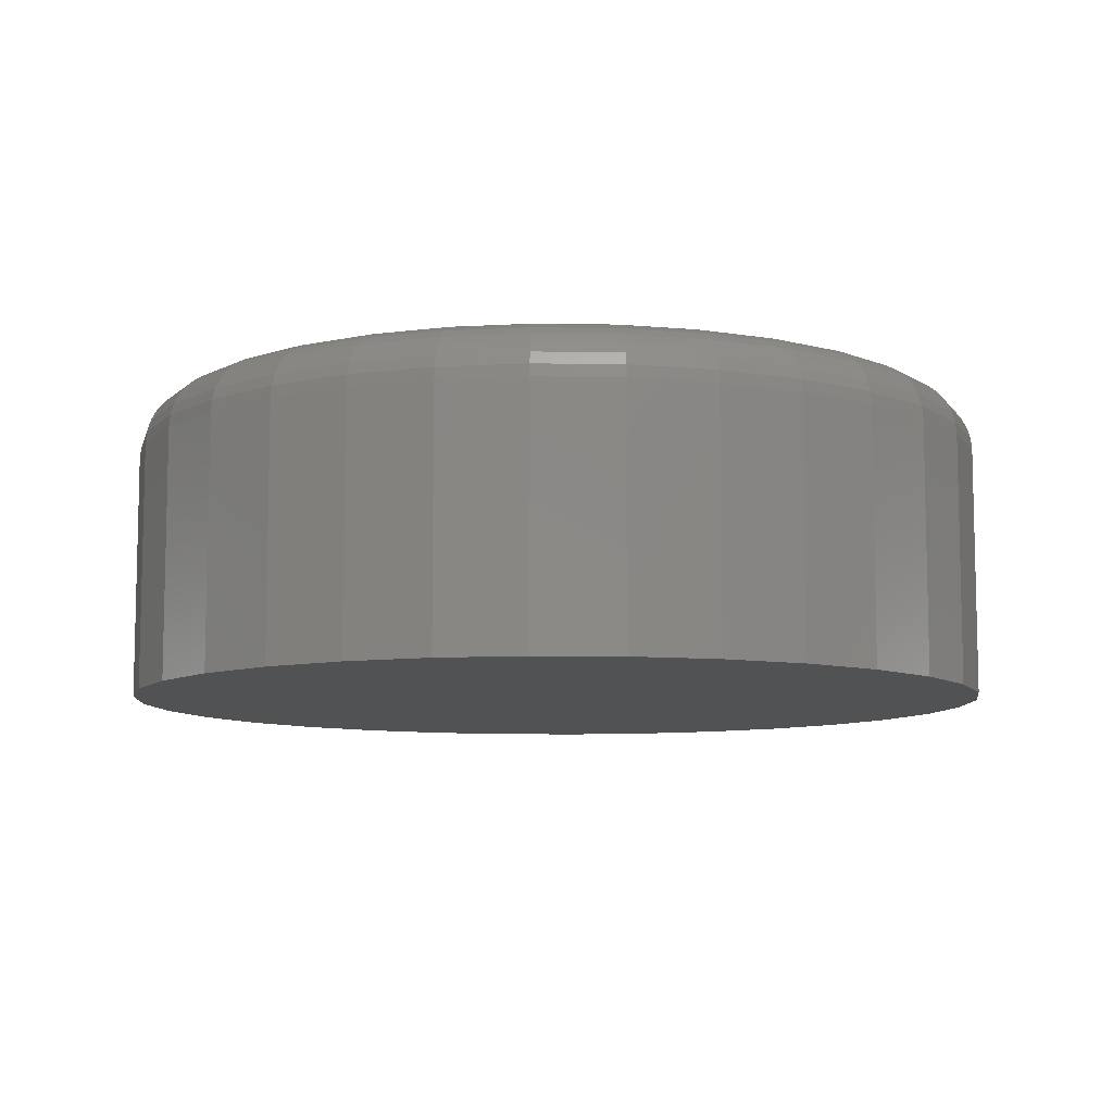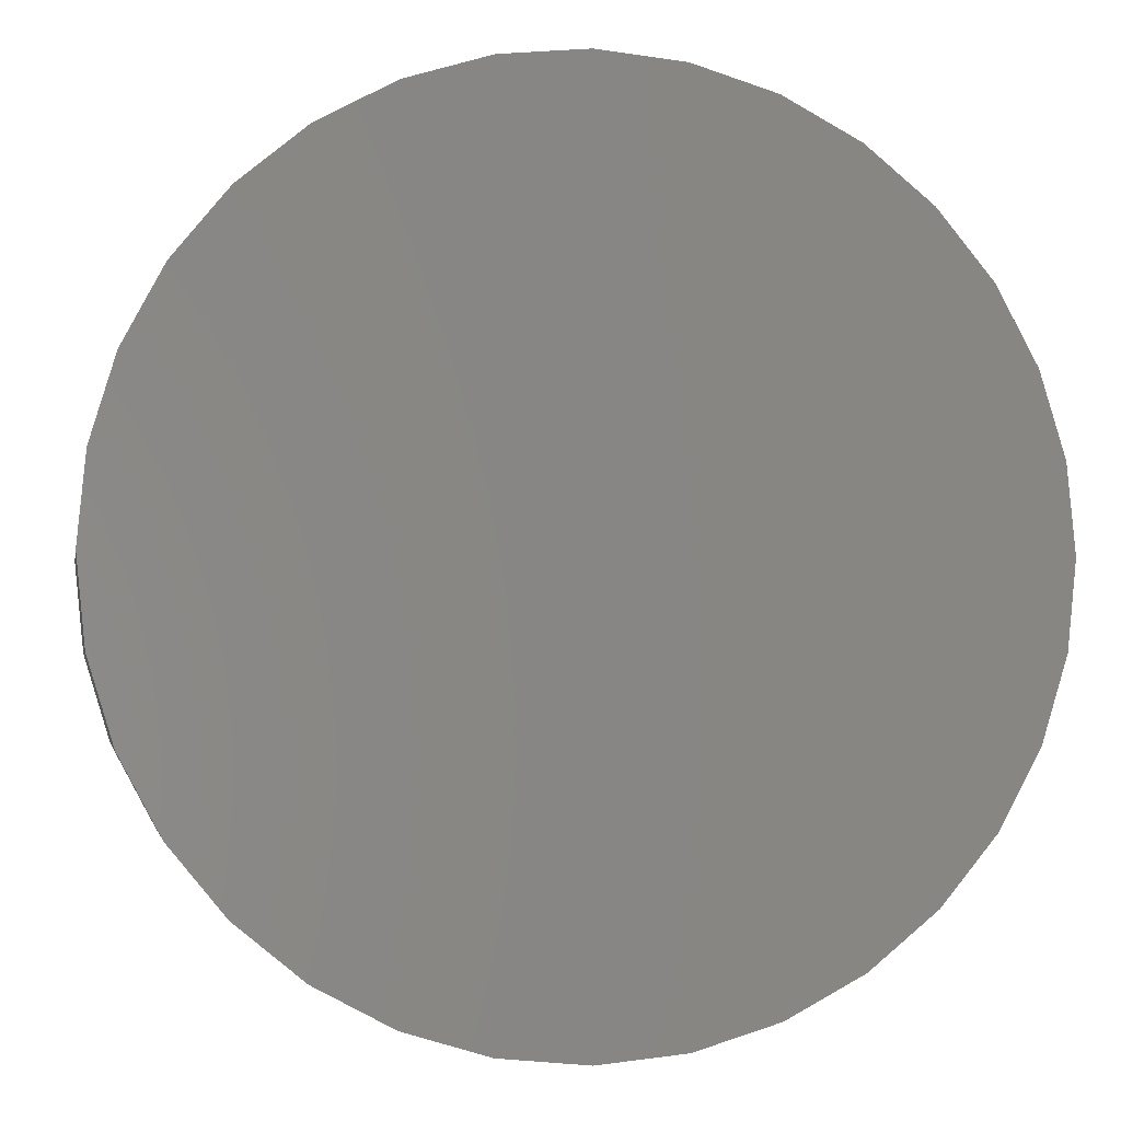
<metadata>
{"format":"stl","ext":"stl","renderer":"f3d","projection":"perspective","resolution":1024,"background":"white","views":[{"elev":-8.8,"azim":-64.4,"up":"+Y"},{"elev":-2.4,"azim":-10.4,"up":"+Z"}]}
</metadata>
<code>
# stl→obj: 320 verts, 636 faces
v 0.3711 1.464e-16 0.09803
v 0.3896 1.483e-16 0.0962
v 0.3525 1.442e-16 0.0962
v 0.3347 1.42e-16 0.0908
v 0.4074 1.5e-16 0.0908
v 0.3183 1.396e-16 0.08203
v 0.4238 1.513e-16 0.08203
v 0.4074 1.403e-16 -0.08455
v 0.3347 1.322e-16 -0.08455
v 0.4238 1.426e-16 -0.07578
v 0.3525 1.339e-16 -0.08995
v 0.3896 1.38e-16 -0.08995
v 0.3711 1.358e-16 -0.09178
v 0.3183 1.309e-16 -0.07578
v 0.3039 1.299e-16 -0.06398
v 0.4382 1.448e-16 -0.06398
v 0.2921 1.294e-16 -0.0496
v 0.45 1.469e-16 -0.0496
v 0.2834 1.294e-16 -0.03319
v 0.4587 1.488e-16 -0.03319
v 0.278 1.298e-16 -0.01539
v 0.4641 1.504e-16 -0.01539
v 0.2762 1.306e-16 0.003125
v 0.466 1.517e-16 0.003125
v 0.278 1.318e-16 0.02164
v 0.4641 1.525e-16 0.02164
v 0.2834 1.334e-16 0.03944
v 0.4587 1.529e-16 0.03944
v 0.2921 1.353e-16 0.05585
v 0.45 1.528e-16 0.05585
v 0.3039 1.374e-16 0.07023
v 0.4382 1.523e-16 0.07023
v 0.4816 -0.01562 0.003125
v 0.4816 -0.07812 0.003125
v 0.4795 -0.01562 -0.01844
v 0.4795 -0.07812 -0.01844
v 0.4732 -0.01562 -0.03917
v 0.4732 -0.07812 -0.03917
v 0.463 -0.01562 -0.05828
v 0.463 -0.07812 -0.05828
v 0.4492 -0.01562 -0.07503
v 0.4492 -0.07812 -0.07503
v 0.4325 -0.01562 -0.08877
v 0.4325 -0.07812 -0.08877
v 0.4133 -0.01562 -0.09899
v 0.4133 -0.07812 -0.09899
v 0.3926 -0.01562 -0.1053
v 0.3926 -0.07812 -0.1053
v 0.3711 -0.01562 -0.1074
v 0.3711 -0.07812 -0.1074
v 0.3495 -0.01562 -0.1053
v 0.3495 -0.07812 -0.1053
v 0.3288 -0.01562 -0.09899
v 0.3288 -0.07812 -0.09899
v 0.3096 -0.01562 -0.08877
v 0.3096 -0.07812 -0.08877
v 0.2929 -0.01562 -0.07503
v 0.2929 -0.07812 -0.07503
v 0.2792 -0.01562 -0.05828
v 0.2792 -0.07812 -0.05828
v 0.2689 -0.01562 -0.03917
v 0.2689 -0.07812 -0.03917
v 0.2626 -0.01562 -0.01844
v 0.2626 -0.07812 -0.01844
v 0.2605 -0.01562 0.003125
v 0.2605 -0.07812 0.003125
v 0.2626 -0.01562 0.02469
v 0.2626 -0.07812 0.02469
v 0.2689 -0.01562 0.04542
v 0.2689 -0.07812 0.04542
v 0.2792 -0.01562 0.06453
v 0.2792 -0.07812 0.06453
v 0.2929 -0.01562 0.08128
v 0.2929 -0.07812 0.08128
v 0.3096 -0.01562 0.09502
v 0.3096 -0.07812 0.09502
v 0.3288 -0.01562 0.1052
v 0.3288 -0.07812 0.1052
v 0.3495 -0.01562 0.1115
v 0.3495 -0.07812 0.1115
v 0.3711 -0.01562 0.1137
v 0.3711 -0.07812 0.1137
v 0.3926 -0.01562 0.1115
v 0.3926 -0.07812 0.1115
v 0.4133 -0.01562 0.1052
v 0.4133 -0.07812 0.1052
v 0.4325 -0.01562 0.09502
v 0.4325 -0.07812 0.09502
v 0.4492 -0.01562 0.08128
v 0.4492 -0.07812 0.08128
v 0.463 -0.01562 0.06453
v 0.463 -0.07812 0.06453
v 0.4732 -0.01562 0.04542
v 0.4732 -0.07812 0.04542
v 0.4795 -0.01562 0.02469
v 0.4795 -0.07812 0.02469
v 0.2608 -0.01258 0.003125
v 0.2629 -0.01258 0.02463
v 0.2617 -0.009646 0.003125
v 0.2638 -0.009646 0.02446
v 0.2632 -0.006944 0.003125
v 0.2652 -0.006944 0.02417
v 0.2651 -0.004576 0.003125
v 0.2671 -0.004576 0.02379
v 0.2675 -0.002633 0.003125
v 0.2695 -0.002633 0.02333
v 0.2702 -0.001189 0.003125
v 0.2721 -0.001189 0.02281
v 0.2731 -0.0003002 0.003125
v 0.275 -0.0003002 0.02223
v 0.4792 -0.01258 0.02463
v 0.4813 -0.01258 0.003125
v 0.4783 -0.009646 0.02446
v 0.4804 -0.009646 0.003125
v 0.4769 -0.006944 0.02417
v 0.4789 -0.006944 0.003125
v 0.475 -0.004576 0.02379
v 0.477 -0.004576 0.003125
v 0.4726 -0.002633 0.02333
v 0.4746 -0.002633 0.003125
v 0.47 -0.001189 0.02281
v 0.4719 -0.001189 0.003125
v 0.4671 -0.0003002 0.02223
v 0.469 -0.0003002 0.003125
v 0.4729 -0.01258 0.04531
v 0.4721 -0.009646 0.04497
v 0.4707 -0.006944 0.04441
v 0.4689 -0.004576 0.04367
v 0.4667 -0.002633 0.04276
v 0.4643 -0.001189 0.04173
v 0.4615 -0.0003002 0.04061
v 0.4627 -0.01258 0.06436
v 0.462 -0.009646 0.06387
v 0.4608 -0.006944 0.06307
v 0.4591 -0.004576 0.06199
v 0.4572 -0.002633 0.06067
v 0.4549 -0.001189 0.05917
v 0.4525 -0.0003002 0.05754
v 0.449 -0.01258 0.08107
v 0.4484 -0.009646 0.08044
v 0.4473 -0.006944 0.07942
v 0.446 -0.004576 0.07804
v 0.4443 -0.002633 0.07637
v 0.4424 -0.001189 0.07446
v 0.4403 -0.0003002 0.07239
v 0.4323 -0.01258 0.09477
v 0.4318 -0.009646 0.09404
v 0.431 -0.006944 0.09283
v 0.4299 -0.004576 0.09122
v 0.4286 -0.002633 0.08925
v 0.4271 -0.001189 0.087
v 0.4255 -0.0003002 0.08457
v 0.4132 -0.01258 0.105
v 0.4129 -0.009646 0.1041
v 0.4123 -0.006944 0.1028
v 0.4116 -0.004576 0.101
v 0.4107 -0.002633 0.09882
v 0.4097 -0.001189 0.09633
v 0.4085 -0.0003002 0.09362
v 0.3926 -0.01258 0.1112
v 0.3924 -0.009646 0.1104
v 0.3921 -0.006944 0.1089
v 0.3917 -0.004576 0.107
v 0.3913 -0.002633 0.1047
v 0.3907 -0.001189 0.1021
v 0.3902 -0.0003002 0.09919
v 0.3711 -0.01258 0.1134
v 0.3711 -0.009646 0.1125
v 0.3711 -0.006944 0.111
v 0.3711 -0.004576 0.1091
v 0.3711 -0.002633 0.1067
v 0.3711 -0.001189 0.104
v 0.3711 -0.0003002 0.1011
v 0.3495 -0.01258 0.1112
v 0.3497 -0.009646 0.1104
v 0.35 -0.006944 0.1089
v 0.3504 -0.004576 0.107
v 0.3508 -0.002633 0.1047
v 0.3514 -0.001189 0.1021
v 0.3519 -0.0003002 0.09919
v 0.3289 -0.01258 0.105
v 0.3292 -0.009646 0.1041
v 0.3298 -0.006944 0.1028
v 0.3305 -0.004576 0.101
v 0.3314 -0.002633 0.09882
v 0.3324 -0.001189 0.09633
v 0.3336 -0.0003002 0.09362
v 0.3098 -0.01258 0.09477
v 0.3103 -0.009646 0.09404
v 0.3111 -0.006944 0.09283
v 0.3122 -0.004576 0.09122
v 0.3135 -0.002633 0.08925
v 0.315 -0.001189 0.087
v 0.3166 -0.0003002 0.08457
v 0.2931 -0.01258 0.08107
v 0.2937 -0.009646 0.08044
v 0.2948 -0.006944 0.07942
v 0.2961 -0.004576 0.07804
v 0.2978 -0.002633 0.07637
v 0.2997 -0.001189 0.07446
v 0.3018 -0.0003002 0.07239
v 0.2794 -0.01258 0.06436
v 0.2801 -0.009646 0.06387
v 0.2813 -0.006944 0.06307
v 0.283 -0.004576 0.06199
v 0.2849 -0.002633 0.06067
v 0.2872 -0.001189 0.05917
v 0.2896 -0.0003002 0.05754
v 0.2692 -0.01258 0.04531
v 0.27 -0.009646 0.04497
v 0.2714 -0.006944 0.04441
v 0.2732 -0.004576 0.04367
v 0.2754 -0.002633 0.04276
v 0.2779 -0.001189 0.04173
v 0.2806 -0.0003002 0.04061
v 0.4792 -0.01258 -0.01838
v 0.4783 -0.009646 -0.01821
v 0.4769 -0.006944 -0.01792
v 0.475 -0.004576 -0.01754
v 0.4726 -0.002633 -0.01708
v 0.47 -0.001189 -0.01656
v 0.4671 -0.0003002 -0.01598
v 0.2629 -0.01258 -0.01838
v 0.2638 -0.009646 -0.01821
v 0.2652 -0.006944 -0.01792
v 0.2671 -0.004576 -0.01754
v 0.2695 -0.002633 -0.01708
v 0.2721 -0.001189 -0.01656
v 0.275 -0.0003002 -0.01598
v 0.2692 -0.01258 -0.03906
v 0.27 -0.009646 -0.03872
v 0.2714 -0.006944 -0.03816
v 0.2732 -0.004576 -0.03742
v 0.2754 -0.002633 -0.03651
v 0.2779 -0.001189 -0.03548
v 0.2806 -0.0003002 -0.03436
v 0.2794 -0.01258 -0.05811
v 0.2801 -0.009646 -0.05762
v 0.2813 -0.006944 -0.05682
v 0.283 -0.004576 -0.05574
v 0.2849 -0.002633 -0.05442
v 0.2872 -0.001189 -0.05292
v 0.2896 -0.0003002 -0.05129
v 0.2931 -0.01258 -0.07482
v 0.2937 -0.009646 -0.07419
v 0.2948 -0.006944 -0.07317
v 0.2961 -0.004576 -0.07179
v 0.2978 -0.002633 -0.07012
v 0.2997 -0.001189 -0.06821
v 0.3018 -0.0003002 -0.06614
v 0.3098 -0.01258 -0.08852
v 0.3103 -0.009646 -0.08779
v 0.3111 -0.006944 -0.08658
v 0.3122 -0.004576 -0.08497
v 0.3135 -0.002633 -0.083
v 0.315 -0.001189 -0.08075
v 0.3166 -0.0003002 -0.07832
v 0.3289 -0.01258 -0.09871
v 0.3292 -0.009646 -0.09789
v 0.3298 -0.006944 -0.09656
v 0.3305 -0.004576 -0.09476
v 0.3314 -0.002633 -0.09257
v 0.3324 -0.001189 -0.09008
v 0.3336 -0.0003002 -0.08737
v 0.3495 -0.01258 -0.105
v 0.3497 -0.009646 -0.1041
v 0.35 -0.006944 -0.1027
v 0.3504 -0.004576 -0.1008
v 0.3508 -0.002633 -0.09847
v 0.3514 -0.001189 -0.09582
v 0.3519 -0.0003002 -0.09294
v 0.3711 -0.01258 -0.1071
v 0.3711 -0.009646 -0.1062
v 0.3711 -0.006944 -0.1048
v 0.3711 -0.004576 -0.1028
v 0.3711 -0.002633 -0.1005
v 0.3711 -0.001189 -0.09776
v 0.3711 -0.0003002 -0.09482
v 0.3926 -0.01258 -0.105
v 0.3924 -0.009646 -0.1041
v 0.3921 -0.006944 -0.1027
v 0.3917 -0.004576 -0.1008
v 0.3913 -0.002633 -0.09847
v 0.3907 -0.001189 -0.09582
v 0.3902 -0.0003002 -0.09294
v 0.4132 -0.01258 -0.09871
v 0.4129 -0.009646 -0.09789
v 0.4123 -0.006944 -0.09656
v 0.4116 -0.004576 -0.09476
v 0.4107 -0.002633 -0.09257
v 0.4097 -0.001189 -0.09008
v 0.4085 -0.0003002 -0.08737
v 0.4323 -0.01258 -0.08852
v 0.4318 -0.009646 -0.08779
v 0.431 -0.006944 -0.08658
v 0.4299 -0.004576 -0.08497
v 0.4286 -0.002633 -0.083
v 0.4271 -0.001189 -0.08075
v 0.4255 -0.0003002 -0.07832
v 0.449 -0.01258 -0.07482
v 0.4484 -0.009646 -0.07419
v 0.4473 -0.006944 -0.07317
v 0.446 -0.004576 -0.07179
v 0.4443 -0.002633 -0.07012
v 0.4424 -0.001189 -0.06821
v 0.4403 -0.0003002 -0.06614
v 0.4627 -0.01258 -0.05811
v 0.462 -0.009646 -0.05762
v 0.4608 -0.006944 -0.05682
v 0.4591 -0.004576 -0.05574
v 0.4572 -0.002633 -0.05442
v 0.4549 -0.001189 -0.05292
v 0.4525 -0.0003002 -0.05129
v 0.4729 -0.01258 -0.03906
v 0.4721 -0.009646 -0.03872
v 0.4707 -0.006944 -0.03816
v 0.4689 -0.004576 -0.03742
v 0.4667 -0.002633 -0.03651
v 0.4643 -0.001189 -0.03548
v 0.4615 -0.0003002 -0.03436
f 1 2 3
f 4 3 2
f 5 4 2
f 6 4 5
f 7 6 5
f 8 9 10
f 11 9 8
f 12 11 8
f 13 11 12
f 9 14 10
f 10 14 15
f 10 15 16
f 16 15 17
f 16 17 18
f 18 17 19
f 18 19 20
f 20 19 21
f 20 21 22
f 22 21 23
f 22 23 24
f 24 23 25
f 24 25 26
f 26 25 27
f 26 27 28
f 28 27 29
f 28 29 30
f 30 29 31
f 30 31 32
f 32 31 6
f 32 6 7
f 33 34 35
f 35 34 36
f 35 36 37
f 37 36 38
f 37 38 39
f 39 38 40
f 39 40 41
f 41 40 42
f 41 42 43
f 43 42 44
f 43 44 45
f 45 44 46
f 45 46 47
f 47 46 48
f 47 48 49
f 49 48 50
f 49 50 51
f 51 50 52
f 51 52 53
f 53 52 54
f 53 54 55
f 55 54 56
f 55 56 57
f 57 56 58
f 57 58 59
f 59 58 60
f 59 60 61
f 61 60 62
f 61 62 63
f 63 62 64
f 63 64 65
f 65 64 66
f 65 66 67
f 67 66 68
f 67 68 69
f 69 68 70
f 69 70 71
f 71 70 72
f 71 72 73
f 73 72 74
f 73 74 75
f 75 74 76
f 75 76 77
f 77 76 78
f 77 78 79
f 79 78 80
f 79 80 81
f 81 80 82
f 81 82 83
f 83 82 84
f 83 84 85
f 85 84 86
f 85 86 87
f 87 86 88
f 87 88 89
f 89 88 90
f 89 90 91
f 91 90 92
f 91 92 93
f 93 92 94
f 93 94 95
f 95 94 96
f 95 96 33
f 33 96 34
f 65 67 97
f 97 67 98
f 97 98 99
f 99 98 100
f 99 100 101
f 101 100 102
f 101 102 103
f 103 102 104
f 103 104 105
f 105 104 106
f 105 106 107
f 107 106 108
f 107 108 109
f 109 108 110
f 109 110 23
f 23 110 25
f 95 33 111
f 111 33 112
f 111 112 113
f 113 112 114
f 113 114 115
f 115 114 116
f 115 116 117
f 117 116 118
f 117 118 119
f 119 118 120
f 119 120 121
f 121 120 122
f 121 122 123
f 123 122 124
f 123 124 26
f 26 124 24
f 93 95 125
f 125 95 111
f 125 111 126
f 126 111 113
f 126 113 127
f 127 113 115
f 127 115 128
f 128 115 117
f 128 117 129
f 129 117 119
f 129 119 130
f 130 119 121
f 130 121 131
f 131 121 123
f 131 123 28
f 28 123 26
f 91 93 132
f 132 93 125
f 132 125 133
f 133 125 126
f 133 126 134
f 134 126 127
f 134 127 135
f 135 127 128
f 135 128 136
f 136 128 129
f 136 129 137
f 137 129 130
f 137 130 138
f 138 130 131
f 138 131 30
f 30 131 28
f 89 91 139
f 139 91 132
f 139 132 140
f 140 132 133
f 140 133 141
f 141 133 134
f 141 134 142
f 142 134 135
f 142 135 143
f 143 135 136
f 143 136 144
f 144 136 137
f 144 137 145
f 145 137 138
f 145 138 32
f 32 138 30
f 87 89 146
f 146 89 139
f 146 139 147
f 147 139 140
f 147 140 148
f 148 140 141
f 148 141 149
f 149 141 142
f 149 142 150
f 150 142 143
f 150 143 151
f 151 143 144
f 151 144 152
f 152 144 145
f 152 145 7
f 7 145 32
f 85 87 153
f 153 87 146
f 153 146 154
f 154 146 147
f 154 147 155
f 155 147 148
f 155 148 156
f 156 148 149
f 156 149 157
f 157 149 150
f 157 150 158
f 158 150 151
f 158 151 159
f 159 151 152
f 159 152 5
f 5 152 7
f 83 85 160
f 160 85 153
f 160 153 161
f 161 153 154
f 161 154 162
f 162 154 155
f 162 155 163
f 163 155 156
f 163 156 164
f 164 156 157
f 164 157 165
f 165 157 158
f 165 158 166
f 166 158 159
f 166 159 2
f 2 159 5
f 81 83 167
f 167 83 160
f 167 160 168
f 168 160 161
f 168 161 169
f 169 161 162
f 169 162 170
f 170 162 163
f 170 163 171
f 171 163 164
f 171 164 172
f 172 164 165
f 172 165 173
f 173 165 166
f 173 166 1
f 1 166 2
f 79 81 174
f 174 81 167
f 174 167 175
f 175 167 168
f 175 168 176
f 176 168 169
f 176 169 177
f 177 169 170
f 177 170 178
f 178 170 171
f 178 171 179
f 179 171 172
f 179 172 180
f 180 172 173
f 180 173 3
f 3 173 1
f 77 79 181
f 181 79 174
f 181 174 182
f 182 174 175
f 182 175 183
f 183 175 176
f 183 176 184
f 184 176 177
f 184 177 185
f 185 177 178
f 185 178 186
f 186 178 179
f 186 179 187
f 187 179 180
f 187 180 4
f 4 180 3
f 75 77 188
f 188 77 181
f 188 181 189
f 189 181 182
f 189 182 190
f 190 182 183
f 190 183 191
f 191 183 184
f 191 184 192
f 192 184 185
f 192 185 193
f 193 185 186
f 193 186 194
f 194 186 187
f 194 187 6
f 6 187 4
f 73 75 195
f 195 75 188
f 195 188 196
f 196 188 189
f 196 189 197
f 197 189 190
f 197 190 198
f 198 190 191
f 198 191 199
f 199 191 192
f 199 192 200
f 200 192 193
f 200 193 201
f 201 193 194
f 201 194 31
f 31 194 6
f 71 73 202
f 202 73 195
f 202 195 203
f 203 195 196
f 203 196 204
f 204 196 197
f 204 197 205
f 205 197 198
f 205 198 206
f 206 198 199
f 206 199 207
f 207 199 200
f 207 200 208
f 208 200 201
f 208 201 29
f 29 201 31
f 69 71 209
f 209 71 202
f 209 202 210
f 210 202 203
f 210 203 211
f 211 203 204
f 211 204 212
f 212 204 205
f 212 205 213
f 213 205 206
f 213 206 214
f 214 206 207
f 214 207 215
f 215 207 208
f 215 208 27
f 27 208 29
f 67 69 98
f 98 69 209
f 98 209 100
f 100 209 210
f 100 210 102
f 102 210 211
f 102 211 104
f 104 211 212
f 104 212 106
f 106 212 213
f 106 213 108
f 108 213 214
f 108 214 110
f 110 214 215
f 110 215 25
f 25 215 27
f 33 35 112
f 112 35 216
f 112 216 114
f 114 216 217
f 114 217 116
f 116 217 218
f 116 218 118
f 118 218 219
f 118 219 120
f 120 219 220
f 120 220 122
f 122 220 221
f 122 221 124
f 124 221 222
f 124 222 24
f 24 222 22
f 63 65 223
f 223 65 97
f 223 97 224
f 224 97 99
f 224 99 225
f 225 99 101
f 225 101 226
f 226 101 103
f 226 103 227
f 227 103 105
f 227 105 228
f 228 105 107
f 228 107 229
f 229 107 109
f 229 109 21
f 21 109 23
f 61 63 230
f 230 63 223
f 230 223 231
f 231 223 224
f 231 224 232
f 232 224 225
f 232 225 233
f 233 225 226
f 233 226 234
f 234 226 227
f 234 227 235
f 235 227 228
f 235 228 236
f 236 228 229
f 236 229 19
f 19 229 21
f 59 61 237
f 237 61 230
f 237 230 238
f 238 230 231
f 238 231 239
f 239 231 232
f 239 232 240
f 240 232 233
f 240 233 241
f 241 233 234
f 241 234 242
f 242 234 235
f 242 235 243
f 243 235 236
f 243 236 17
f 17 236 19
f 57 59 244
f 244 59 237
f 244 237 245
f 245 237 238
f 245 238 246
f 246 238 239
f 246 239 247
f 247 239 240
f 247 240 248
f 248 240 241
f 248 241 249
f 249 241 242
f 249 242 250
f 250 242 243
f 250 243 15
f 15 243 17
f 55 57 251
f 251 57 244
f 251 244 252
f 252 244 245
f 252 245 253
f 253 245 246
f 253 246 254
f 254 246 247
f 254 247 255
f 255 247 248
f 255 248 256
f 256 248 249
f 256 249 257
f 257 249 250
f 257 250 14
f 14 250 15
f 53 55 258
f 258 55 251
f 258 251 259
f 259 251 252
f 259 252 260
f 260 252 253
f 260 253 261
f 261 253 254
f 261 254 262
f 262 254 255
f 262 255 263
f 263 255 256
f 263 256 264
f 264 256 257
f 264 257 9
f 9 257 14
f 51 53 265
f 265 53 258
f 265 258 266
f 266 258 259
f 266 259 267
f 267 259 260
f 267 260 268
f 268 260 261
f 268 261 269
f 269 261 262
f 269 262 270
f 270 262 263
f 270 263 271
f 271 263 264
f 271 264 11
f 11 264 9
f 49 51 272
f 272 51 265
f 272 265 273
f 273 265 266
f 273 266 274
f 274 266 267
f 274 267 275
f 275 267 268
f 275 268 276
f 276 268 269
f 276 269 277
f 277 269 270
f 277 270 278
f 278 270 271
f 278 271 13
f 13 271 11
f 47 49 279
f 279 49 272
f 279 272 280
f 280 272 273
f 280 273 281
f 281 273 274
f 281 274 282
f 282 274 275
f 282 275 283
f 283 275 276
f 283 276 284
f 284 276 277
f 284 277 285
f 285 277 278
f 285 278 12
f 12 278 13
f 45 47 286
f 286 47 279
f 286 279 287
f 287 279 280
f 287 280 288
f 288 280 281
f 288 281 289
f 289 281 282
f 289 282 290
f 290 282 283
f 290 283 291
f 291 283 284
f 291 284 292
f 292 284 285
f 292 285 8
f 8 285 12
f 43 45 293
f 293 45 286
f 293 286 294
f 294 286 287
f 294 287 295
f 295 287 288
f 295 288 296
f 296 288 289
f 296 289 297
f 297 289 290
f 297 290 298
f 298 290 291
f 298 291 299
f 299 291 292
f 299 292 10
f 10 292 8
f 41 43 300
f 300 43 293
f 300 293 301
f 301 293 294
f 301 294 302
f 302 294 295
f 302 295 303
f 303 295 296
f 303 296 304
f 304 296 297
f 304 297 305
f 305 297 298
f 305 298 306
f 306 298 299
f 306 299 16
f 16 299 10
f 39 41 307
f 307 41 300
f 307 300 308
f 308 300 301
f 308 301 309
f 309 301 302
f 309 302 310
f 310 302 303
f 310 303 311
f 311 303 304
f 311 304 312
f 312 304 305
f 312 305 313
f 313 305 306
f 313 306 18
f 18 306 16
f 37 39 314
f 314 39 307
f 314 307 315
f 315 307 308
f 315 308 316
f 316 308 309
f 316 309 317
f 317 309 310
f 317 310 318
f 318 310 311
f 318 311 319
f 319 311 312
f 319 312 320
f 320 312 313
f 320 313 20
f 20 313 18
f 35 37 216
f 216 37 314
f 216 314 217
f 217 314 315
f 217 315 218
f 218 315 316
f 218 316 219
f 219 316 317
f 219 317 220
f 220 317 318
f 220 318 221
f 221 318 319
f 221 319 222
f 222 319 320
f 222 320 22
f 22 320 20
f 80 84 82
f 84 80 78
f 84 78 86
f 86 78 76
f 86 76 88
f 44 54 46
f 46 54 52
f 46 52 48
f 48 52 50
f 88 76 90
f 90 76 74
f 90 74 92
f 92 74 72
f 92 72 94
f 94 72 70
f 94 70 96
f 96 70 68
f 96 68 34
f 34 68 66
f 34 66 36
f 36 66 64
f 36 64 38
f 38 64 62
f 38 62 40
f 40 62 60
f 40 60 42
f 42 60 58
f 42 58 44
f 44 58 56
f 44 56 54

</code>
